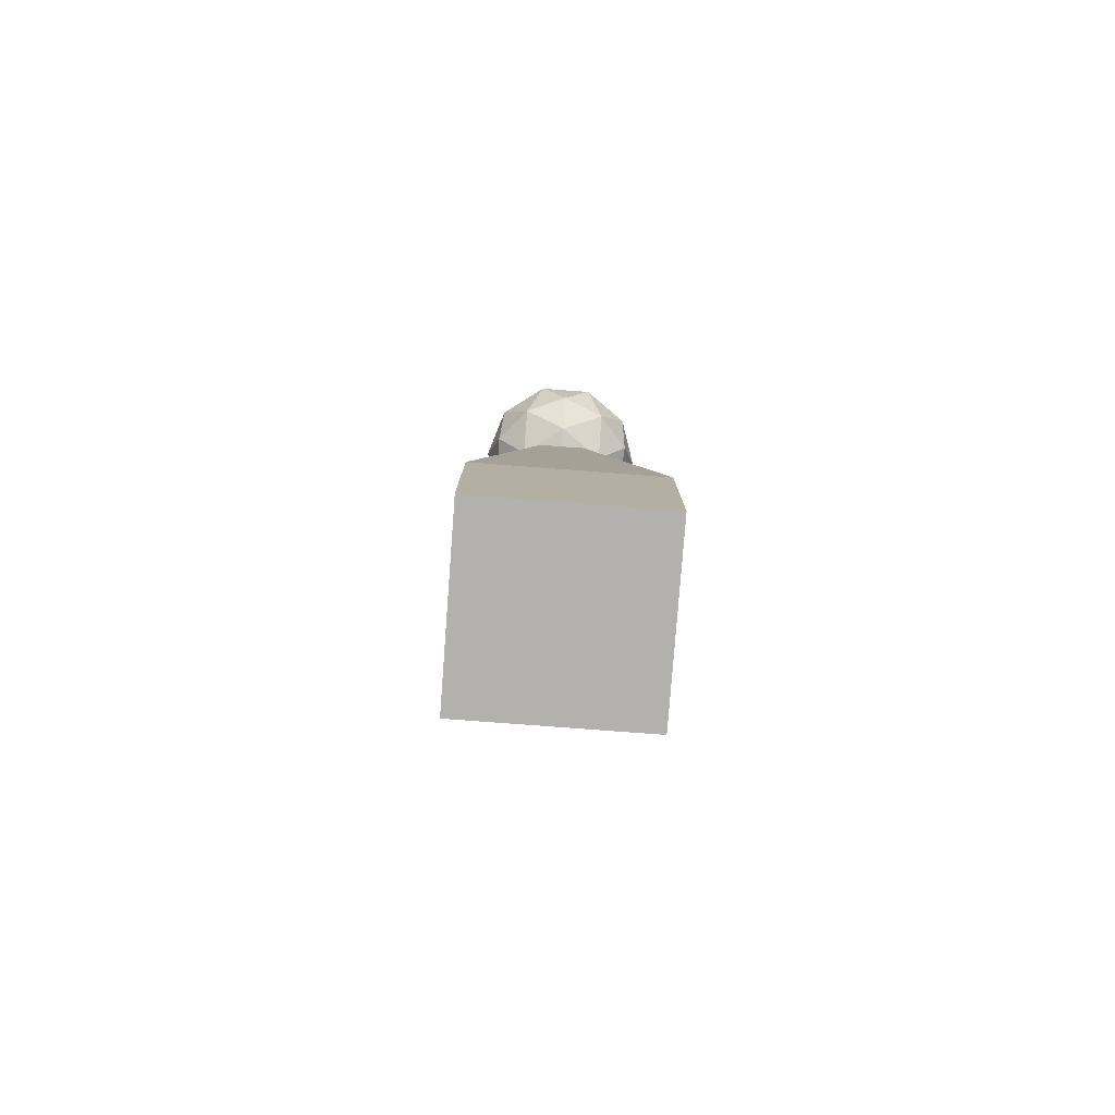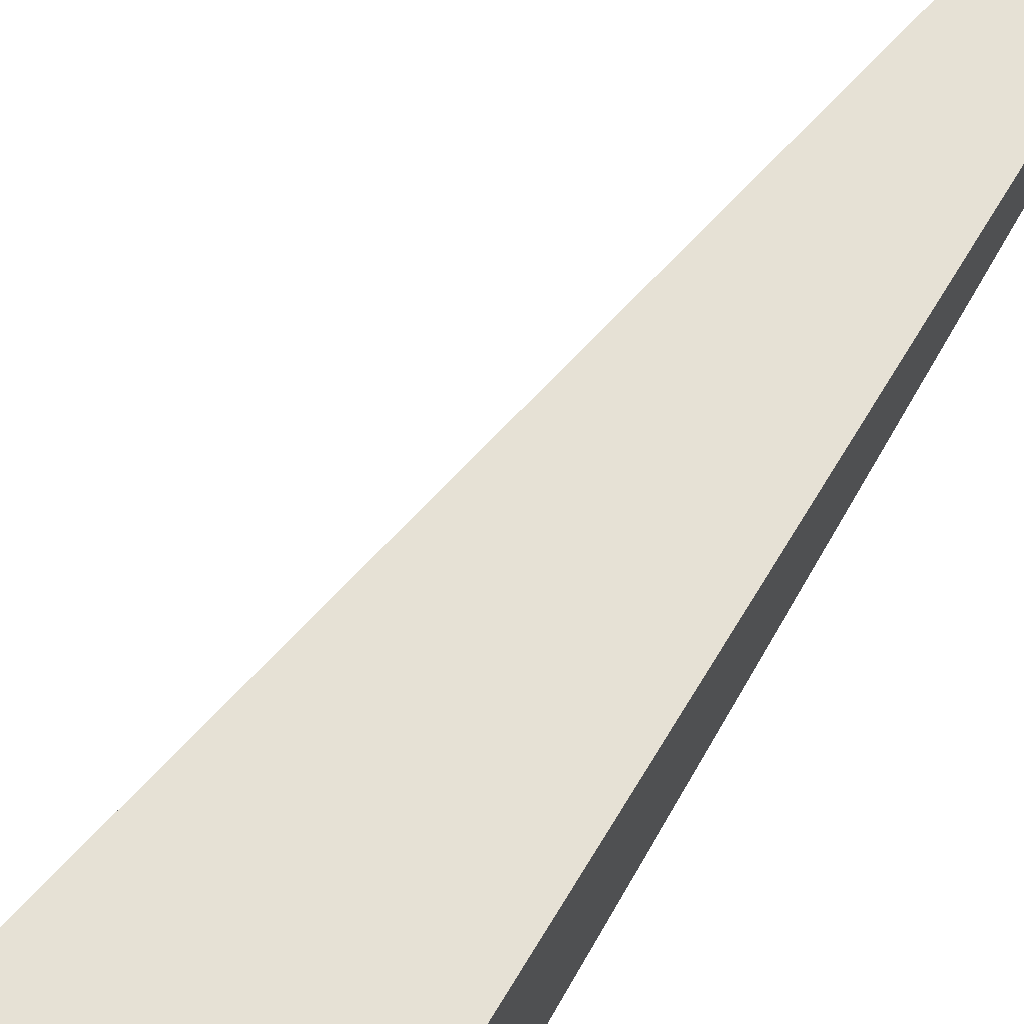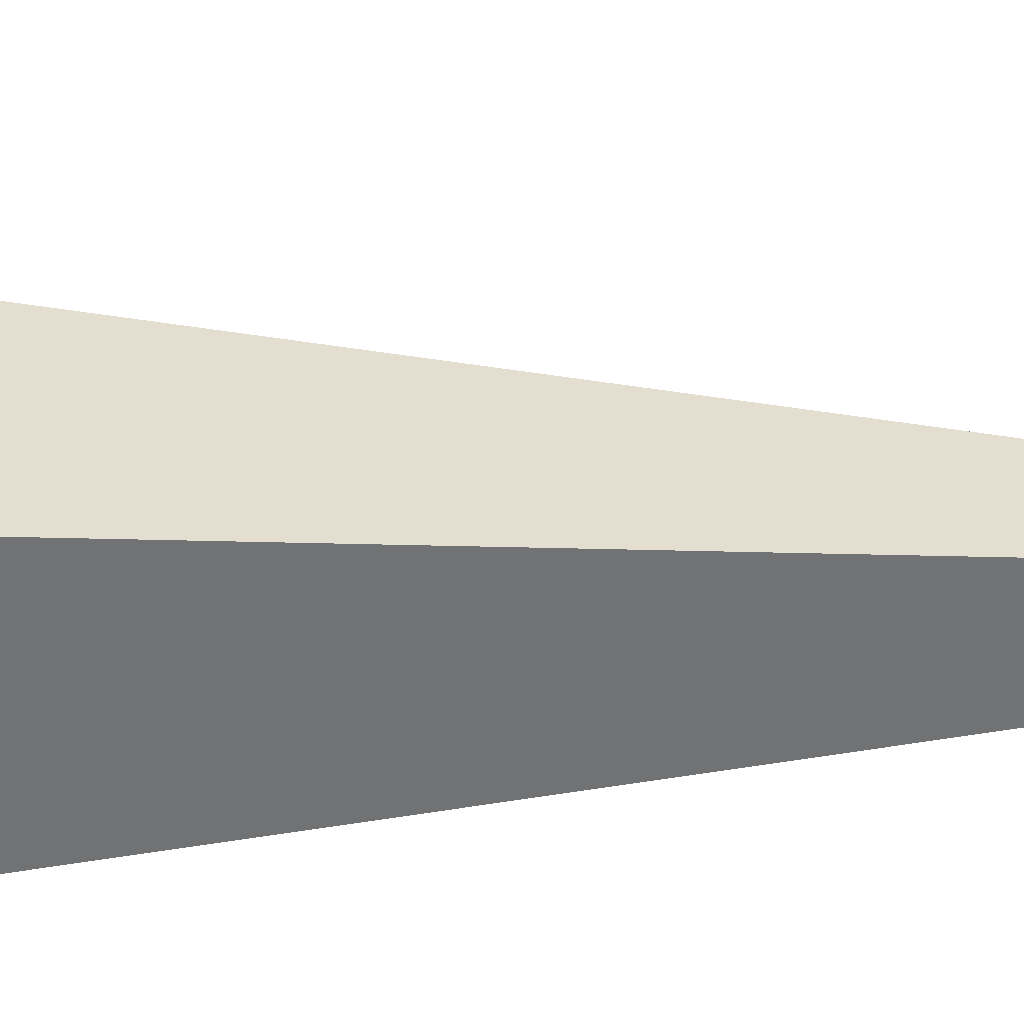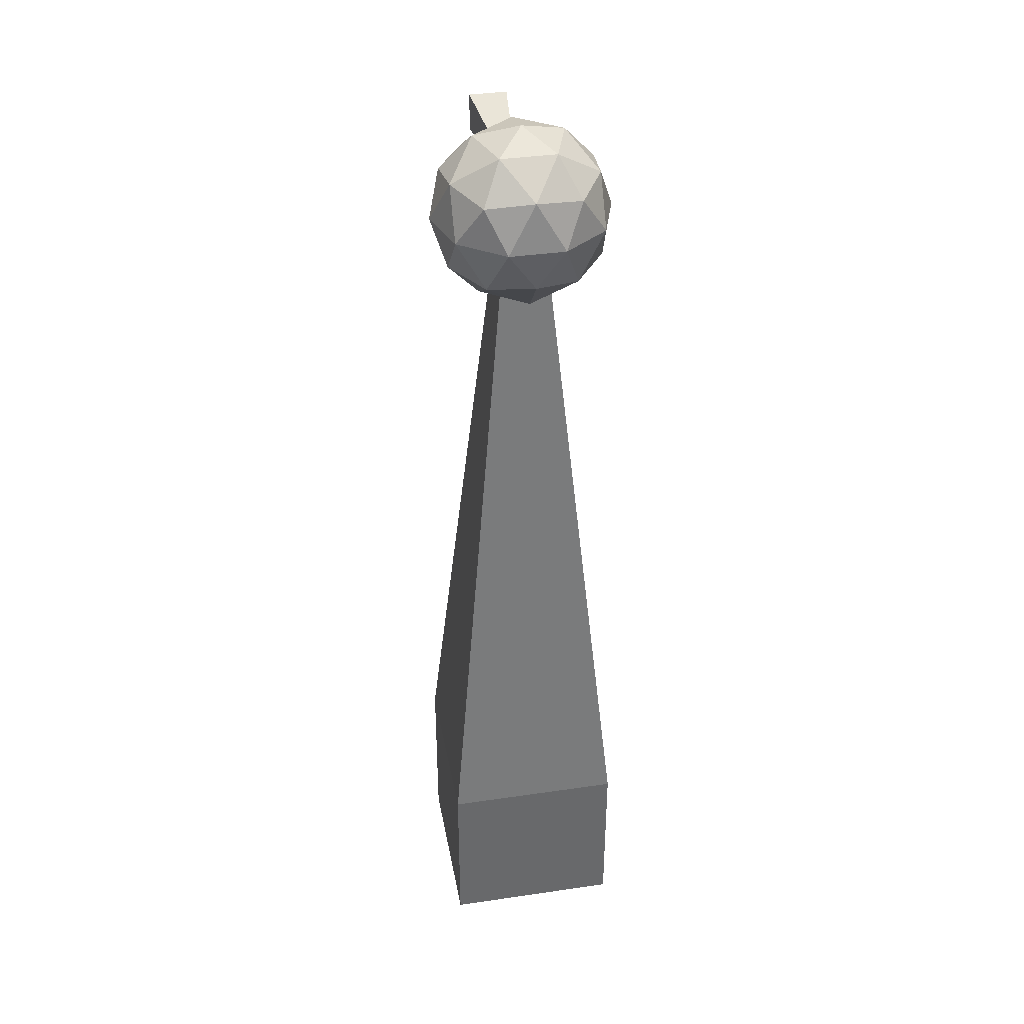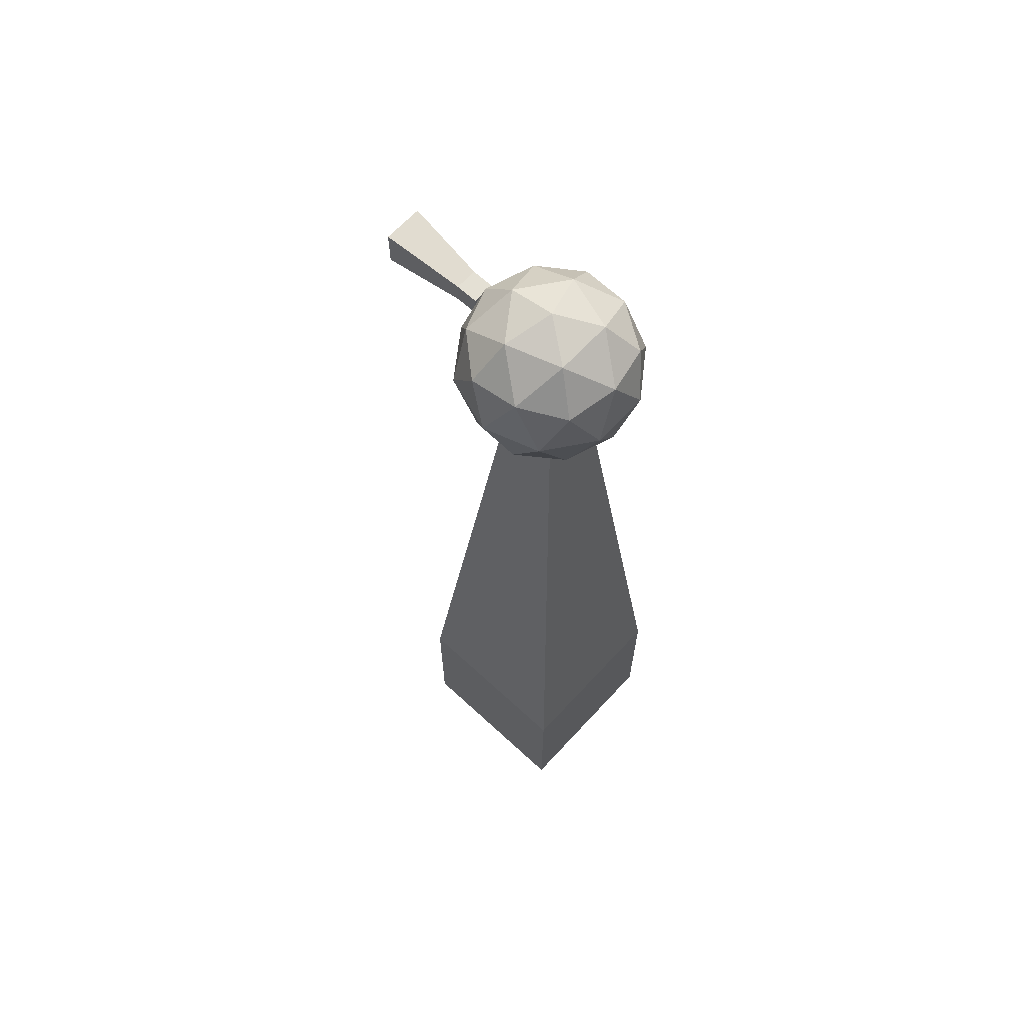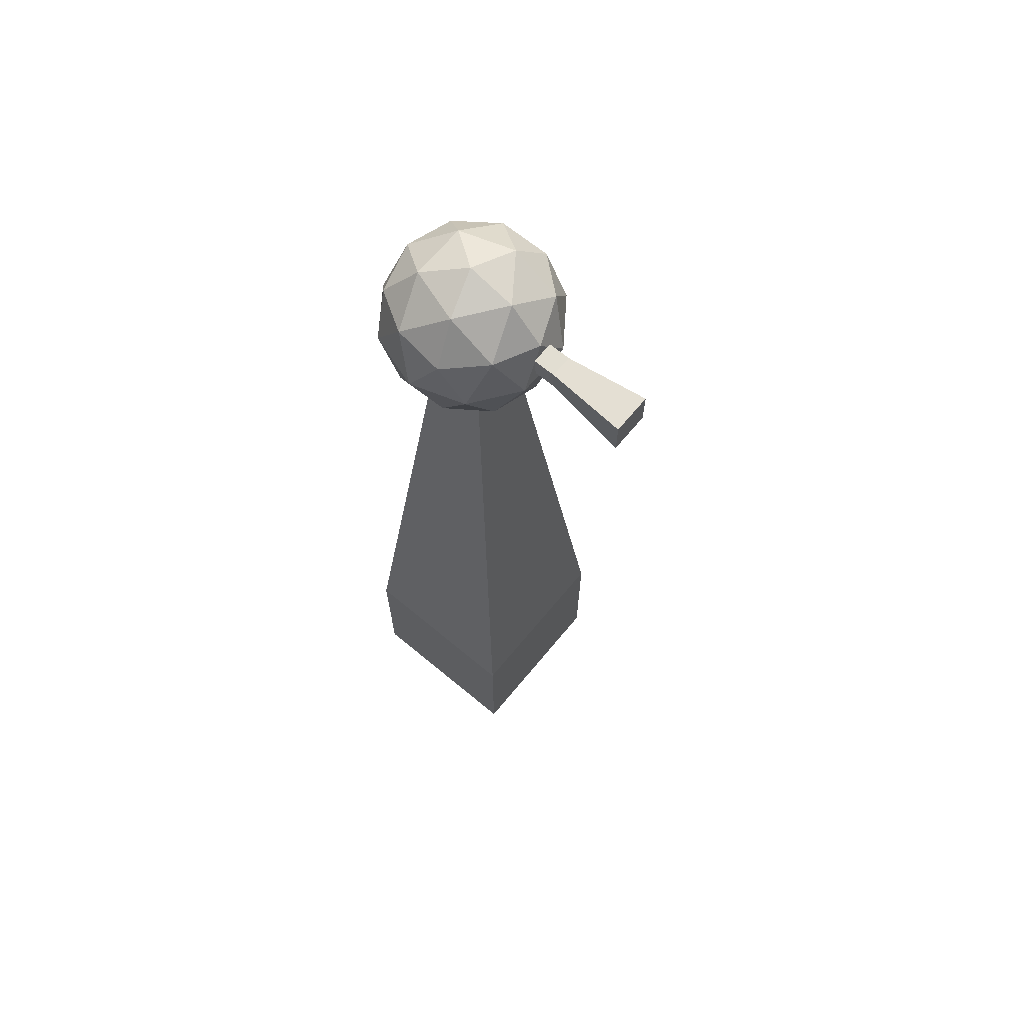
<metadata>
{"format":"obj","ext":"obj","renderer":"f3d","projection":"perspective","resolution":1024,"background":"white","views":[{"elev":-79.3,"azim":-94.3,"up":"+Z"},{"elev":70.1,"azim":-143.9,"up":"+Y"},{"elev":35.0,"azim":-90.3,"up":"+Y"},{"elev":37.9,"azim":-100.5,"up":"+Z"},{"elev":66.0,"azim":-137.2,"up":"+Z"},{"elev":67.9,"azim":39.7,"up":"+Z"}]}
</metadata>
<code>
o Cube
v 1 2.066 1
v 1 2.066 -1
v 1 0.06582 1
v 1 0.06582 -1
v -1 2.066 1
v -1 2.066 -1
v -1 0.06582 1
v -1 0.06582 -1
v 1 0.06582 1
v -1 0.06582 1
v 1 2.066 1
v -1 2.066 1
v 1 0.06582 1
v -1 0.06582 1
v 1 2.066 1
v -1 2.066 1
v 0.2774 0.7884 8.265
v -0.2774 0.7884 8.265
v 0.2774 1.343 8.265
v -0.2774 1.343 8.265
v 0 1.066 8.03
v 0.7236 0.5401 8.583
v -0.2764 0.2152 8.583
v -0.8944 1.066 8.583
v -0.2764 1.916 8.583
v 0.7236 1.592 8.583
v 0.2764 0.2152 9.477
v -0.7236 0.5401 9.477
v -0.7236 1.592 9.477
v 0.2764 1.916 9.477
v 0.8944 1.066 9.477
v 0 1.066 10.03
v -0.1625 0.5658 8.18
v 0.4253 0.7568 8.18
v 0.2629 0.2568 8.505
v 0.8506 1.066 8.505
v 0.4253 1.375 8.18
v -0.5257 1.066 8.18
v -0.6882 0.5658 8.505
v -0.1625 1.566 8.18
v -0.6882 1.566 8.505
v 0.2629 1.875 8.505
v 0.9511 0.7568 9.03
v 0.9511 1.375 9.03
v 0 0.06582 9.03
v 0.5878 0.2568 9.03
v -0.9511 0.7568 9.03
v -0.5878 0.2568 9.03
v -0.5878 1.875 9.03
v -0.9511 1.375 9.03
v 0.5878 1.875 9.03
v 0 2.066 9.03
v 0.6882 0.5658 9.556
v -0.2629 0.2568 9.556
v -0.8506 1.066 9.556
v -0.2629 1.875 9.556
v 0.6882 1.566 9.556
v 0.1625 0.5658 9.881
v 0.5257 1.066 9.881
v -0.4253 0.7568 9.881
v -0.4253 1.375 9.881
v 0.1625 1.566 9.881
v 0.9204 0.9444 9.124
v 0.9204 0.9444 9.366
v 0.9204 1.187 9.124
v 0.9204 1.187 9.366
v 1.163 0.9444 9.124
v 1.163 0.9444 9.366
v 1.163 1.187 9.124
v 1.163 1.187 9.366
v 2.053 1.283 9.462
v 2.053 1.283 9.028
v 2.053 0.8488 9.028
v 2.053 0.8488 9.462
v -1 2.066 -1
v -1 0.06582 -1
v 1 2.066 -1
v 1 0.06582 -1
v -1 2.066 -1
v -1 0.06582 -1
v 1 2.066 -1
v 1 0.06582 -1
v -1 2.066 -1
v -1 0.06582 -1
v 1 2.066 -1
v 1 0.06582 -1
v 1 0.06582 1
v 1 0.06582 -1
v 1 2.066 1
v 1 2.066 -1
v -1 0.06582 1
v -1 0.06582 -1
v -1 2.066 1
v -1 2.066 -1
v 1 2.066 1
v -1 2.066 1
v 1 0.06582 1
v -1 0.06582 1
v 1 2.066 1
v -1 2.066 1
v 1 0.06582 1
v -1 0.06582 1
v 0.2774 1.343 8.265
v -0.2774 1.343 8.265
v 0.2774 0.7884 8.265
v -0.2774 0.7884 8.265
v 0.7236 1.592 8.583
v -0.2764 1.916 8.583
v -0.2764 0.2152 8.583
v 0.7236 0.5401 8.583
v 0.2764 1.916 9.477
v -0.7236 1.592 9.477
v -0.7236 0.5401 9.477
v 0.2764 0.2152 9.477
v -0.1625 1.566 8.18
v 0.4253 1.375 8.18
v 0.2629 1.875 8.505
v 0.4253 0.7568 8.18
v -0.6882 1.566 8.505
v -0.1625 0.5658 8.18
v -0.6882 0.5658 8.505
v 0.2629 0.2568 8.505
v 0.9511 1.375 9.03
v 0.9511 0.7568 9.03
v 0 2.066 9.03
v 0.5878 1.875 9.03
v -0.9511 1.375 9.03
v -0.5878 1.875 9.03
v -0.5878 0.2568 9.03
v -0.9511 0.7568 9.03
v 0.5878 0.2568 9.03
v 0 0.06582 9.03
v 0.6882 1.566 9.556
v -0.2629 1.875 9.556
v -0.2629 0.2568 9.556
v 0.6882 0.5658 9.556
v 0.1625 1.566 9.881
v -0.4253 1.375 9.881
v -0.4253 0.7568 9.881
v 0.1625 0.5658 9.881
v 0.9204 1.187 9.124
v 0.9204 1.187 9.366
v 0.9204 0.9444 9.124
v 0.9204 0.9444 9.366
v 1.163 1.187 9.124
v 1.163 1.187 9.366
v 1.163 0.9444 9.124
v 1.163 0.9444 9.366
v 2.053 0.8488 9.462
v 2.053 0.8488 9.028
v 2.053 1.283 9.028
v 2.053 1.283 9.462
v -1 0.06582 -1
v -1 2.066 -1
v 1 0.06582 -1
v 1 2.066 -1
v -1 0.06582 -1
v -1 2.066 -1
v 1 0.06582 -1
v 1 2.066 -1
v -1 0.06582 -1
v -1 2.066 -1
v 1 0.06582 -1
v 1 2.066 -1
f 5 7 10 12
f 4 3 7 8
f 8 7 5 6
f 6 2 77 75
f 2 1 3 4
f 6 5 1 2
f 11 12 16 15
f 3 1 11 9
f 1 5 12 11
f 7 3 9 10
f 16 14 18 20
f 9 11 15 13
f 12 10 14 16
f 10 9 13 14
f 19 20 18 17
f 14 13 17 18
f 15 16 20 19
f 13 15 19 17
f 21 34 33
f 22 34 36
f 21 33 38
f 21 38 40
f 21 40 37
f 22 36 43
f 23 35 45
f 24 39 47
f 25 41 49
f 26 42 51
f 22 43 46
f 23 45 48
f 24 47 50
f 25 49 52
f 26 51 44
f 27 53 58
f 28 54 60
f 29 55 61
f 30 56 62
f 31 57 59
f 59 62 32
f 59 57 62
f 57 30 62
f 62 61 32
f 62 56 61
f 56 29 61
f 61 60 32
f 61 55 60
f 55 28 60
f 60 58 32
f 60 54 58
f 54 27 58
f 58 59 32
f 58 53 59
f 53 31 59
f 44 57 31
f 44 51 57
f 51 30 57
f 52 56 30
f 52 49 56
f 49 29 56
f 50 55 29
f 50 47 55
f 47 28 55
f 48 54 28
f 48 45 54
f 45 27 54
f 46 53 27
f 46 43 53
f 43 31 53
f 51 52 30
f 51 42 52
f 42 25 52
f 49 50 29
f 49 41 50
f 41 24 50
f 47 48 28
f 47 39 48
f 39 23 48
f 45 46 27
f 45 35 46
f 35 22 46
f 43 44 31
f 43 36 44
f 36 26 44
f 37 42 26
f 37 40 42
f 40 25 42
f 40 41 25
f 40 38 41
f 38 24 41
f 38 39 24
f 38 33 39
f 33 23 39
f 36 37 26
f 36 34 37
f 34 21 37
f 33 35 23
f 33 34 35
f 34 22 35
f 63 64 66 65
f 65 66 70 69
f 69 70 71 72
f 67 68 64 63
f 65 69 67 63
f 70 66 64 68
f 72 71 74 73
f 68 67 73 74
f 67 69 72 73
f 70 68 74 71
f 77 78 82 81
f 4 8 76 78
f 8 6 75 76
f 2 4 78 77
f 79 81 85 83
f 75 77 81 79
f 78 76 80 82
f 76 75 79 80
f 83 85 86 84
f 82 80 84 86
f 80 79 83 84
f 81 82 86 85
f 91 98 96 93
f 90 94 93 89
f 94 92 91 93
f 92 153 155 88
f 88 90 89 87
f 92 88 87 91
f 97 101 102 98
f 89 95 97 87
f 87 97 98 91
f 93 96 95 89
f 102 106 104 100
f 95 99 101 97
f 98 102 100 96
f 96 100 99 95
f 105 103 104 106
f 100 104 103 99
f 101 105 106 102
f 99 103 105 101
f 21 115 116
f 107 36 116
f 21 38 115
f 21 120 38
f 21 118 120
f 107 123 36
f 108 125 117
f 24 127 119
f 109 129 121
f 110 131 122
f 107 126 123
f 108 128 125
f 24 130 127
f 109 132 129
f 110 124 131
f 111 137 133
f 112 138 134
f 113 139 55
f 114 140 135
f 31 59 136
f 59 32 140
f 59 140 136
f 136 140 114
f 140 32 139
f 140 139 135
f 135 139 113
f 139 32 138
f 139 138 55
f 55 138 112
f 138 32 137
f 138 137 134
f 134 137 111
f 137 32 59
f 137 59 133
f 133 59 31
f 124 31 136
f 124 136 131
f 131 136 114
f 132 114 135
f 132 135 129
f 129 135 113
f 130 113 55
f 130 55 127
f 127 55 112
f 128 112 134
f 128 134 125
f 125 134 111
f 126 111 133
f 126 133 123
f 123 133 31
f 131 114 132
f 131 132 122
f 122 132 109
f 129 113 130
f 129 130 121
f 121 130 24
f 127 112 128
f 127 128 119
f 119 128 108
f 125 111 126
f 125 126 117
f 117 126 107
f 123 31 124
f 123 124 36
f 36 124 110
f 118 110 122
f 118 122 120
f 120 122 109
f 120 109 121
f 120 121 38
f 38 121 24
f 38 24 119
f 38 119 115
f 115 119 108
f 36 110 118
f 36 118 116
f 116 118 21
f 115 108 117
f 115 117 116
f 116 117 107
f 141 143 144 142
f 143 147 148 144
f 147 150 149 148
f 145 141 142 146
f 143 141 145 147
f 148 146 142 144
f 150 151 152 149
f 146 152 151 145
f 145 151 150 147
f 148 149 152 146
f 155 159 160 156
f 90 156 154 94
f 94 154 153 92
f 88 155 156 90
f 157 161 163 159
f 153 157 159 155
f 156 160 158 154
f 154 158 157 153
f 161 162 164 163
f 160 164 162 158
f 158 162 161 157
f 159 163 164 160

</code>
